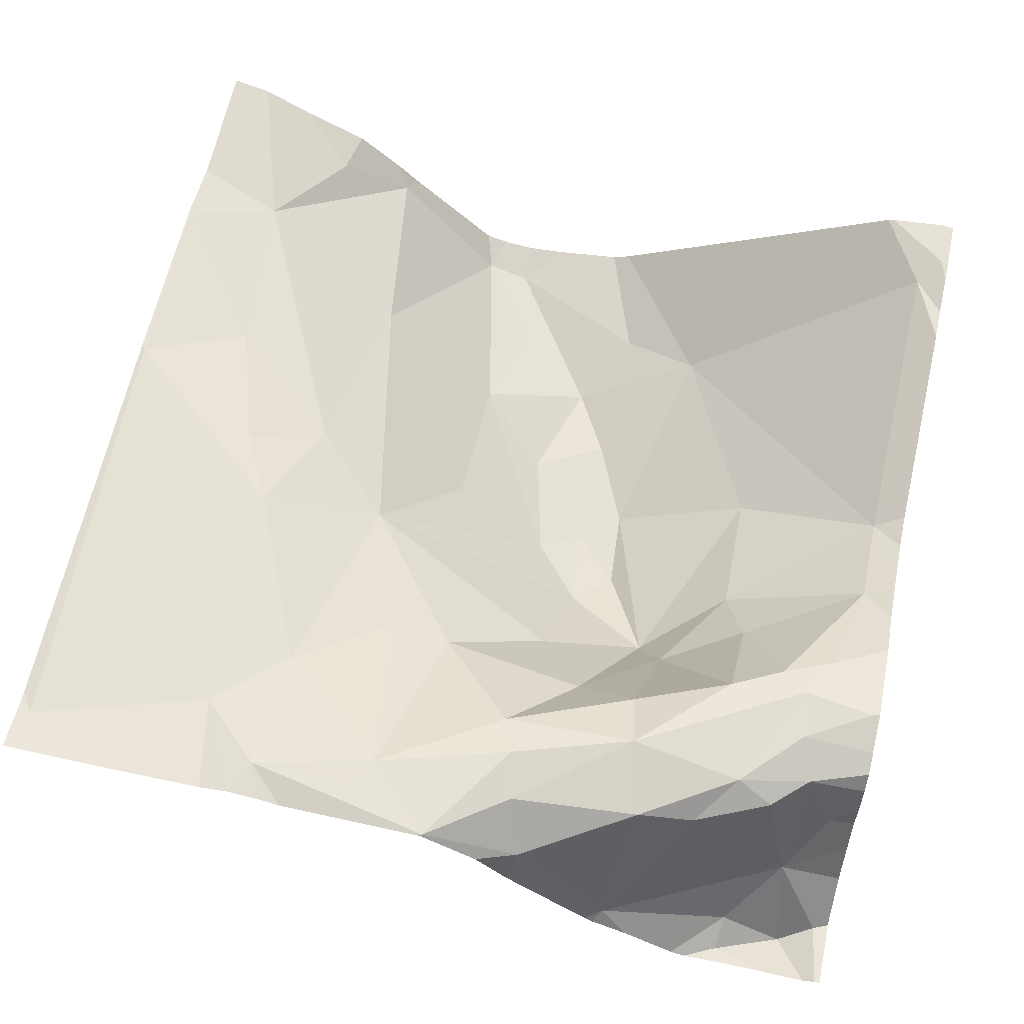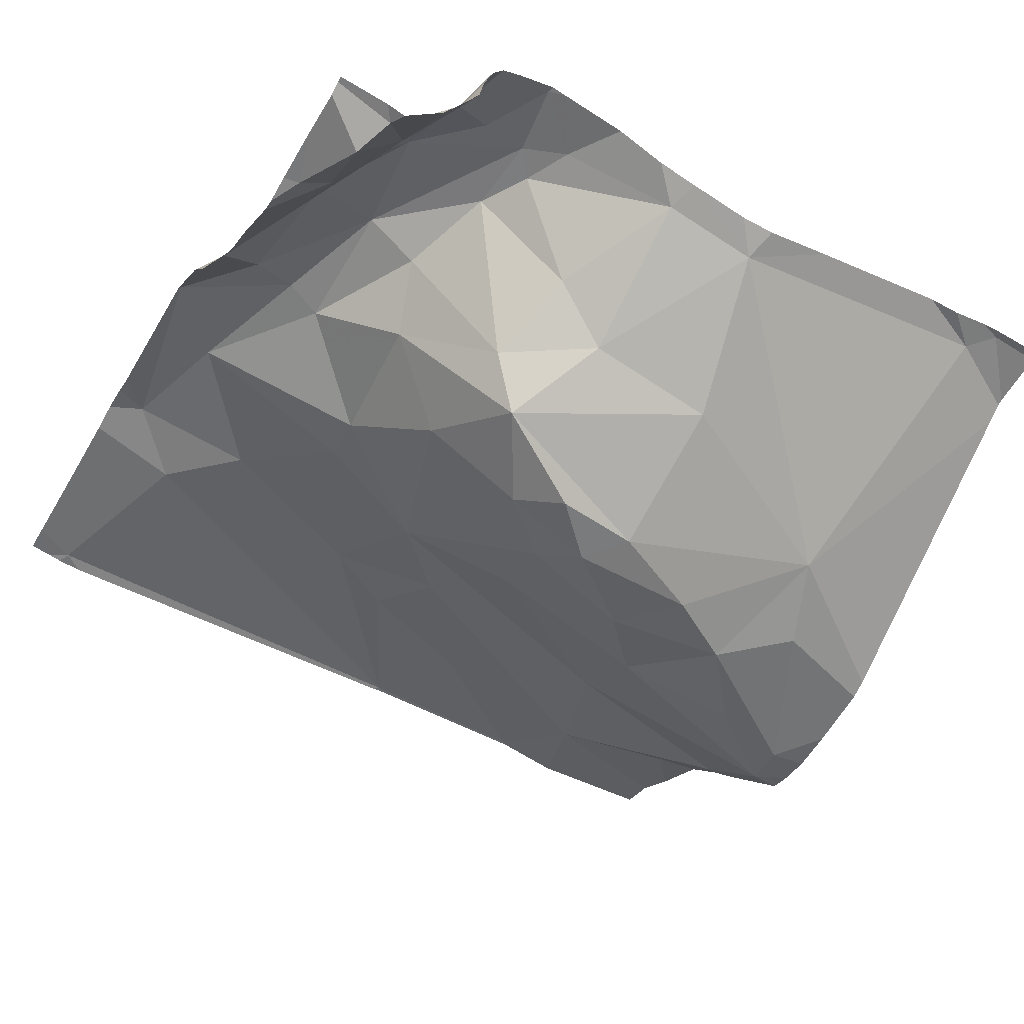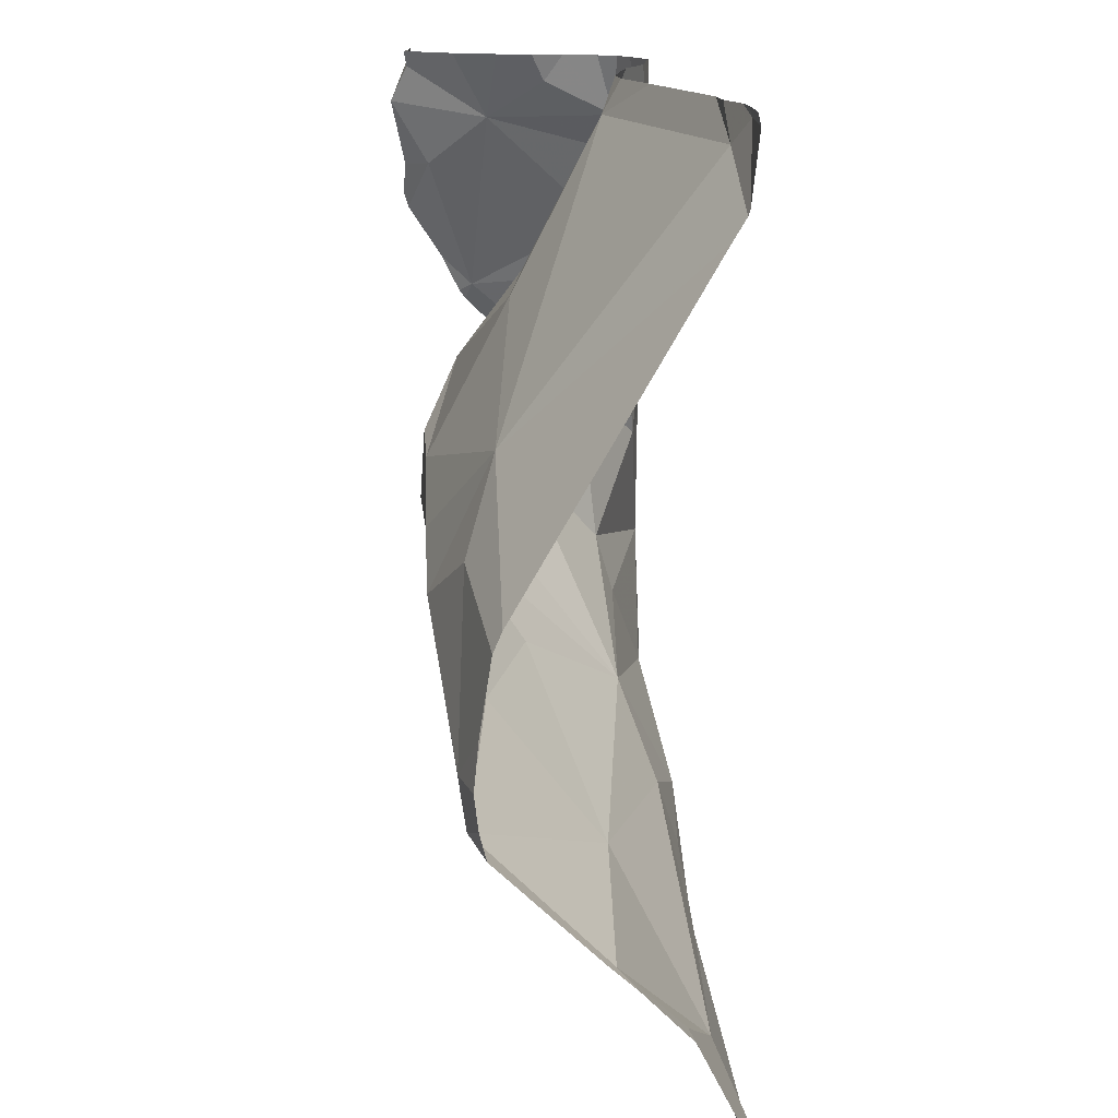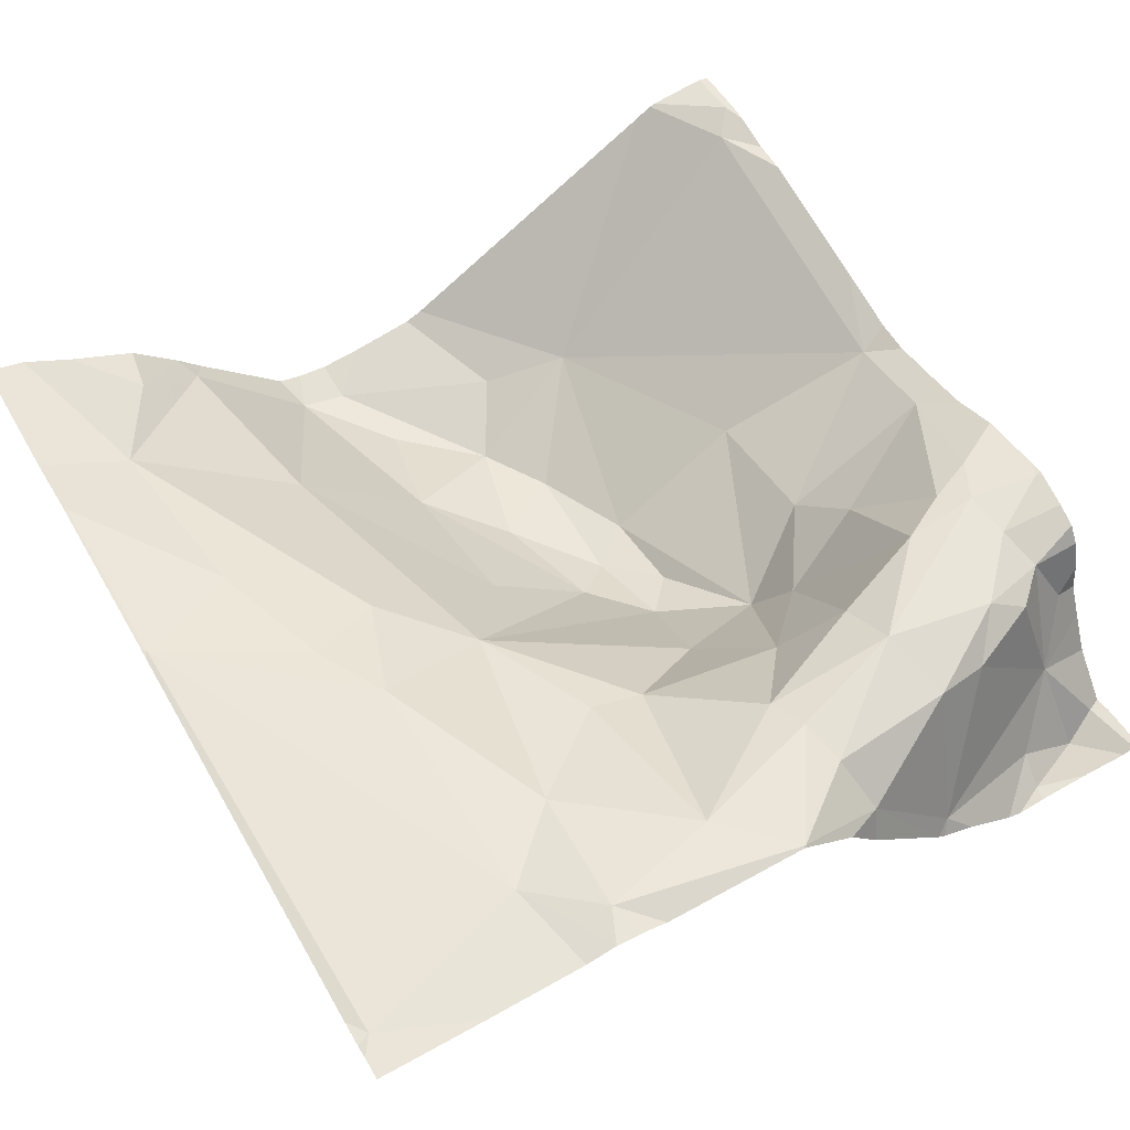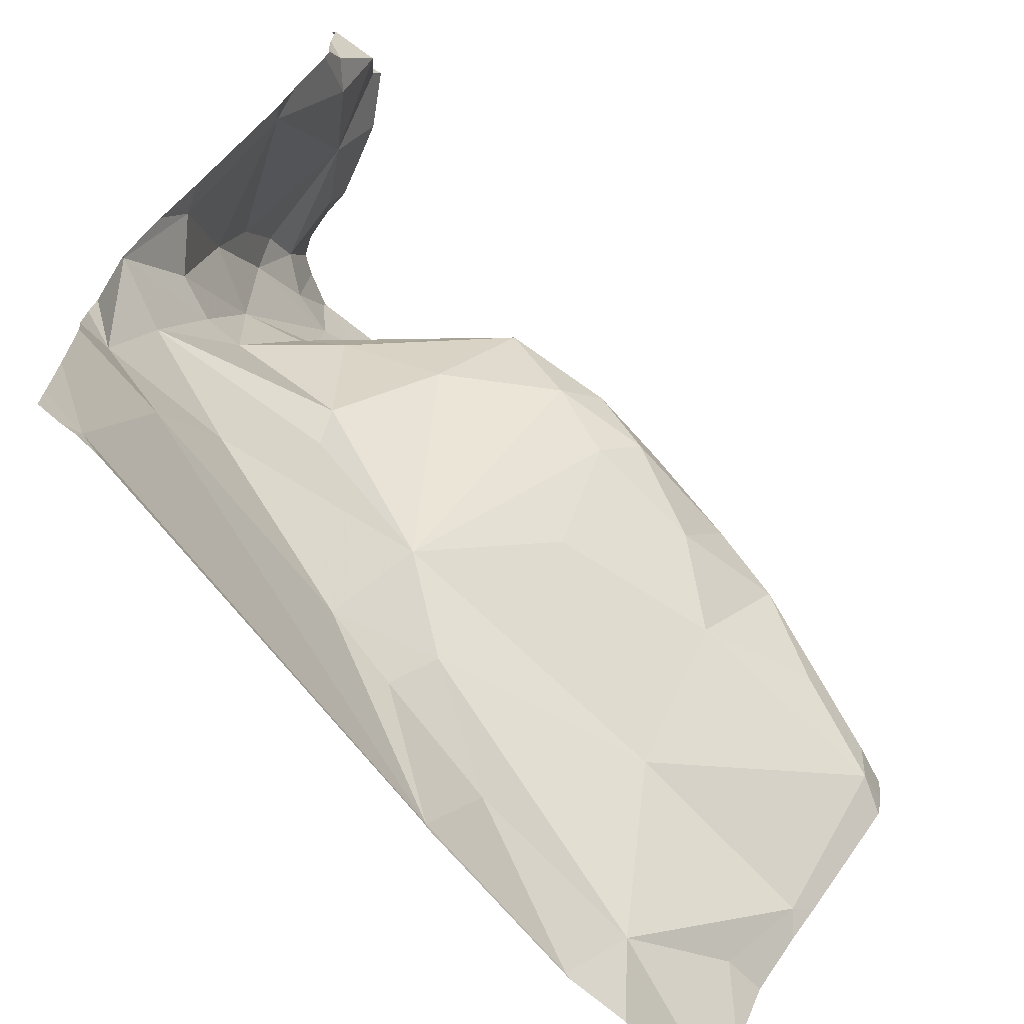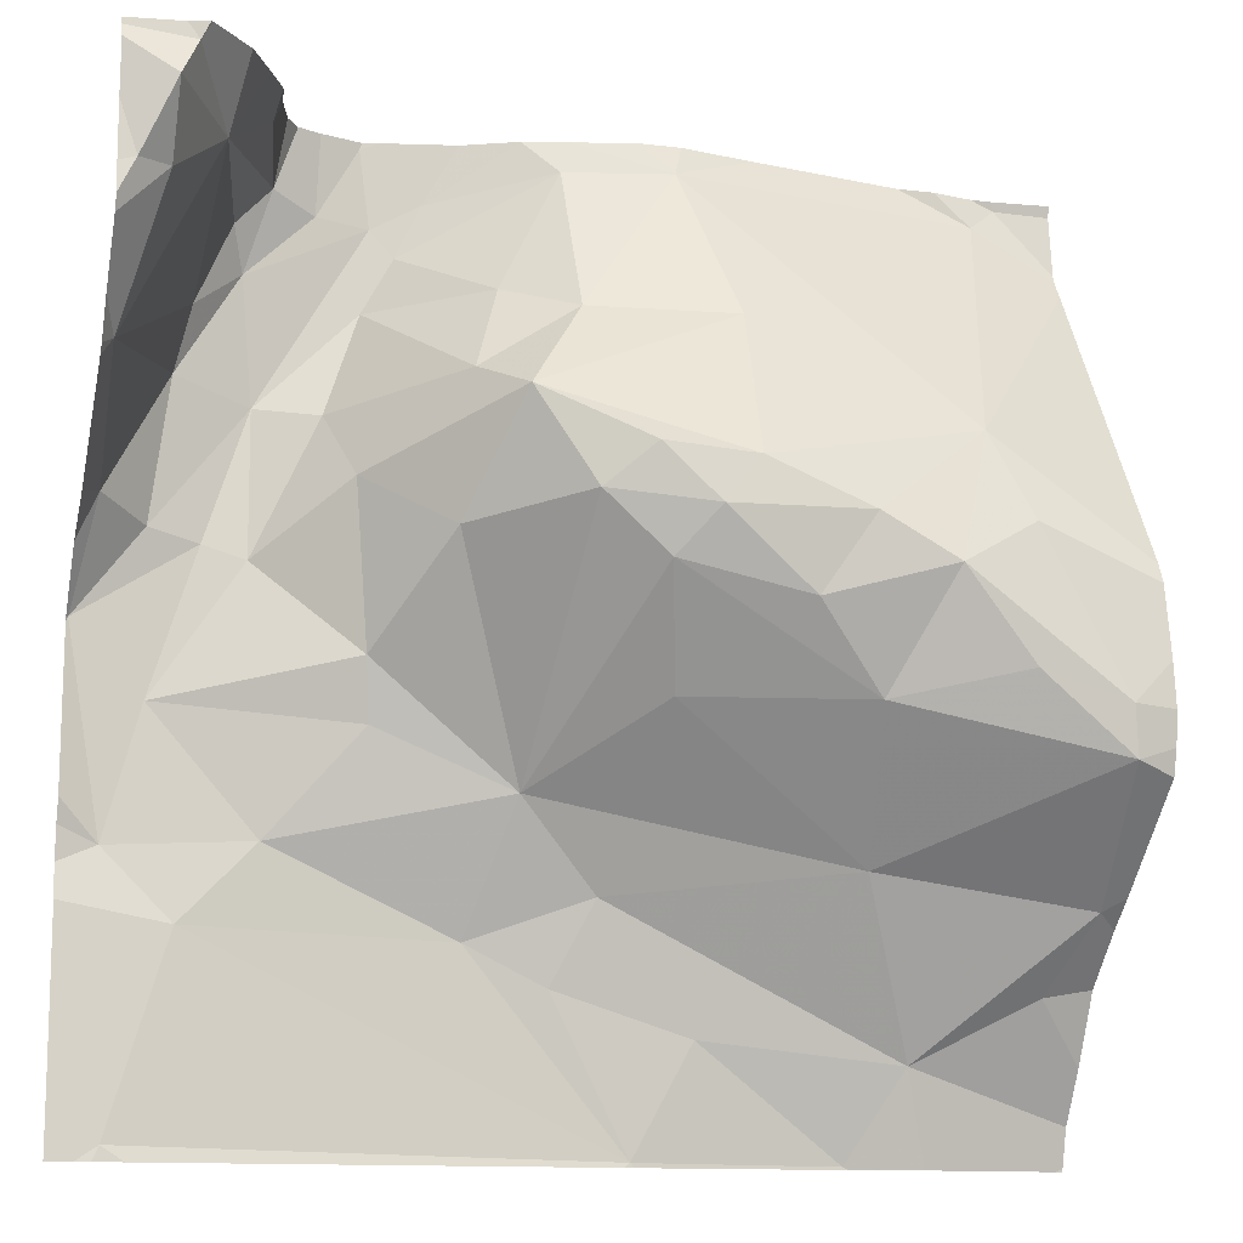
<metadata>
{"format":"obj","ext":"obj","renderer":"f3d","projection":"perspective","resolution":1024,"background":"white","views":[{"elev":63.9,"azim":102.5,"up":"+Z"},{"elev":-51.5,"azim":150.1,"up":"+Z"},{"elev":13.9,"azim":-98.0,"up":"+Y"},{"elev":59.2,"azim":60.2,"up":"+Z"},{"elev":-69.0,"azim":128.3,"up":"+Y"},{"elev":-12.4,"azim":163.0,"up":"+Y"}]}
</metadata>
<code>
v -145.8 272.5 500.8
v -145.8 272.4 500.8
v -145.9 272.4 500.8
v -146 272.2 500.9
v -145.9 272.3 500.8
v -145.8 272.4 500.8
v -145.8 272.8 501
v -145.3 272.6 500.9
v -146.2 272.8 501
v -146.2 272.8 501.1
v -145.3 272.2 501.1
v -145.3 272.5 500.9
v -145.3 272.3 501.1
v -145.9 271.8 501.1
v -146.2 272.8 501.1
v -146.2 272.8 501.1
v -145.8 272.2 500.9
v -146 272.4 500.8
v -146.1 272.4 500.8
v -146.2 272.2 500.8
v -146.3 272.1 500.9
v -146.2 272.2 500.8
v -146.1 272.3 500.8
v -145.9 272.4 500.8
v -146.1 272.5 500.9
v -145.9 272.6 500.9
v -145.3 272.6 500.9
v -146.2 272.4 500.8
v -145.7 272.5 500.9
v -145.7 272.2 501
v -146.2 272 501
v -145.9 272.8 501
v -146 272.1 501
v -145.9 272 501.1
v -145.8 272.1 501.1
v -145.8 272 501.1
v -145.7 272 501.1
v -145.8 272.8 501
v -146.1 271.9 501.1
v -146.1 271.8 501.1
v -145.3 272.5 500.9
v -145.7 272.8 501
v -145.9 272.8 501
v -145.8 272.6 500.9
v -145.7 272.6 501
v -145.4 271.9 501.1
v -145.4 271.8 501.1
v -145.9 271.8 501.1
v -145.3 271.8 501.1
v -145.5 272.7 501.1
v -145.5 272.7 501.1
v -145.5 272.7 501.1
v -145.3 272.5 500.9
v -146.2 271.8 501.1
v -146.1 271.8 501.1
v -145.4 271.8 501.1
v -145.9 271.8 501.1
v -145.4 272.7 500.9
v -146.1 271.8 501.1
v -145.4 272.6 501.1
v -145.4 272.5 501.1
v -145.4 272.3 501.1
v -145.4 272.1 501.1
v -145.5 272.1 501.1
v -145.3 272.3 501.1
v -146.3 271.8 501.1
v -145.4 272.4 501.1
v -145.4 272 501.1
v -145.3 272.4 501
v -145.4 272.4 501.1
v -145.5 272.5 501.1
v -145.4 271.8 501.1
v -145.6 272.7 501.1
v -145.6 272.7 501.1
v -145.6 272.7 501.1
v -145.4 272.8 500.8
v -146.1 271.8 501.1
v -145.4 272.7 500.8
v -145.5 272.4 501.1
v -145.4 272.7 500.9
v -145.3 272.7 500.8
v -146.3 271.8 501.1
v -145.6 272.2 501
v -145.6 272.6 501.1
v -145.7 272.4 500.9
v -145.6 272.5 501
v -145.6 272.3 501
v -145.5 272.8 501
v -145.6 272.8 501.1
v -145.5 272.7 501.1
v -145.7 272.5 500.9
v -145.6 272.5 501.1
v -146.3 272.8 501.1
v -146.3 272.2 500.8
v -146.3 272.1 500.9
v -146.3 272.2 500.8
v -146.3 272.4 500.8
v -146.3 272.4 500.8
v -146.3 272.3 500.8
v -146.3 272.2 500.8
v -146.3 272.1 501
v -146.3 272 501
v -146.3 272.7 501
v -146.3 272.7 501
v -146.3 271.9 501
v -146.3 271.9 501.1
v -146.3 271.8 501.1
v -145.8 272.8 501
v -146.3 272.7 501
v -145.3 272.1 501.1
v -145.3 272.1 501.1
v -145.3 272.1 501.1
v -145.3 272 501.1
v -145.3 272.3 501.1
v -145.3 272.8 500.8
v -145.3 272.8 500.9
v -145.3 272.4 501.1
v -145.3 272.4 501
v -145.3 272.7 500.9
v -145.3 272.7 500.8
v -145.3 272.6 500.8
v -145.3 271.9 501.1
v -146.2 272.8 501
v -146 272.8 501
v -146.1 272.8 501
v -145.4 272.8 500.8
v -145.4 272.8 500.8
v -145.4 272.8 500.8
v -145.4 272.8 500.9
v -145.5 272.8 500.9
v -145.5 272.8 501
v -145.5 272.8 501.1
v -145.6 272.8 501.1
v -145.5 272.8 501
v -145.6 272.8 501.1
v -145.6 272.8 501.1
v -145.7 272.8 501.1
v -145.5 272.8 501
v -145.5 272.8 501.1
v -146.2 272.8 501.1
v -146.3 272.8 501
v -145.3 272.8 500.9
v -145.3 272.8 500.9
f 2 1 3
f 5 4 6
f 10 9 123
f 125 9 124
f 4 17 6
f 5 18 19
f 18 5 3
f 21 20 94
f 23 22 20
f 25 24 26
f 114 65 13
f 19 23 4
f 22 23 19
f 20 4 23
f 6 3 5
f 2 3 6
f 19 18 25
f 19 28 22
f 4 5 19
f 24 18 3
f 29 24 1
f 2 29 1
f 2 6 30
f 28 25 97
f 22 28 98
f 113 46 122
f 96 22 100
f 24 25 18
f 31 21 101
f 32 9 25
f 20 33 4
f 35 34 36
f 14 36 34
f 35 36 37
f 30 33 35
f 30 17 33
f 32 38 7
f 9 10 103
f 130 80 129
f 31 39 21
f 48 40 59
f 112 68 46
f 39 31 105
f 39 40 34
f 77 106 54
f 34 35 39
f 14 34 40
f 40 39 77
f 17 30 6
f 9 32 124
f 111 63 68
f 28 19 25
f 26 24 29
f 25 9 104
f 24 3 1
f 44 26 29
f 35 33 39
f 21 33 20
f 38 32 44
f 4 33 17
f 39 33 21
f 44 32 26
f 25 26 32
f 44 45 38
f 124 32 43
f 51 50 52
f 129 80 127
f 58 53 27
f 60 52 61
f 63 62 64
f 65 63 11
f 65 67 62
f 128 76 116
f 65 62 63
f 111 68 112
f 64 68 63
f 112 46 113
f 70 69 61
f 61 52 71
f 71 67 70
f 69 70 65
f 74 73 75
f 76 78 115
f 61 71 70
f 69 65 114
f 67 65 70
f 67 79 62
f 61 69 53
f 61 53 60
f 127 76 126
f 80 51 60
f 58 81 78
f 53 80 60
f 126 76 128
f 58 80 53
f 80 76 127
f 78 76 80
f 128 116 142
f 83 30 64
f 84 74 45
f 83 64 62
f 85 2 30
f 29 2 85
f 46 14 57
f 79 86 87
f 85 87 86
f 88 80 130
f 45 74 38
f 89 90 132
f 29 91 44
f 45 44 91
f 64 37 68
f 91 29 86
f 71 92 79
f 79 87 62
f 87 83 62
f 30 87 85
f 30 35 37
f 86 92 91
f 37 14 68
f 73 84 71
f 84 92 71
f 74 75 38
f 45 91 84
f 92 84 91
f 42 75 137
f 75 89 135
f 89 75 73
f 80 88 50
f 51 80 50
f 50 88 134
f 132 50 139
f 74 84 73
f 71 52 73
f 73 90 89
f 73 52 90
f 92 86 79
f 37 64 30
f 46 68 14
f 79 67 71
f 14 37 36
f 115 81 119
f 81 58 8
f 80 58 78
f 49 122 56
f 52 50 90
f 52 60 51
f 12 69 118
f 56 46 72
f 85 86 29
f 30 83 87
f 43 32 108
f 93 10 140
f 110 63 111
f 54 106 82
f 94 20 96
f 95 21 94
f 13 65 11
f 11 63 110
f 96 20 22
f 97 25 109
f 98 28 97
f 47 46 57
f 99 22 98
f 8 58 27
f 100 22 99
f 27 53 41
f 108 32 7
f 101 21 95
f 102 31 101
f 12 53 69
f 103 10 93
f 104 9 103
f 72 46 47
f 105 31 102
f 41 53 12
f 106 39 105
f 55 40 77
f 106 107 82
f 7 38 42
f 42 38 75
f 109 25 104
f 16 10 15
f 77 39 106
f 115 78 81
f 116 76 115
f 82 107 66
f 117 69 114
f 118 69 117
f 59 40 55
f 119 81 120
f 48 14 40
f 120 81 121
f 15 10 123
f 121 81 8
f 123 9 125
f 122 46 56
f 57 14 48
f 131 88 130
f 132 90 50
f 133 89 132
f 134 88 131
f 135 89 136
f 136 89 133
f 137 75 135
f 138 50 134
f 139 50 138
f 140 10 16
f 141 93 140
f 142 116 143

</code>
